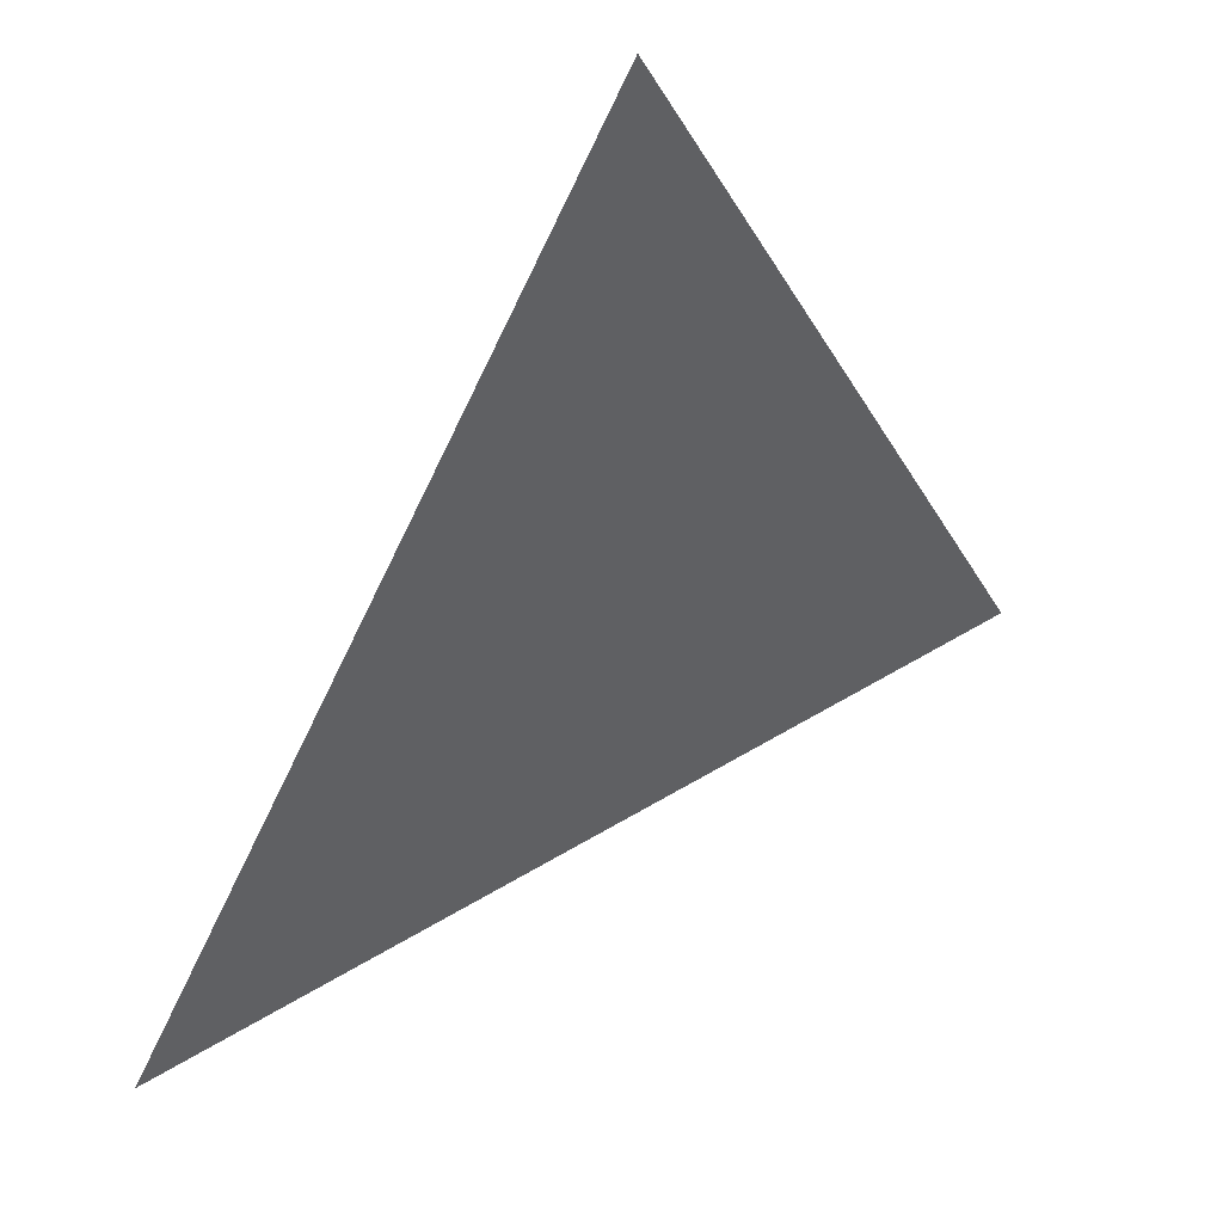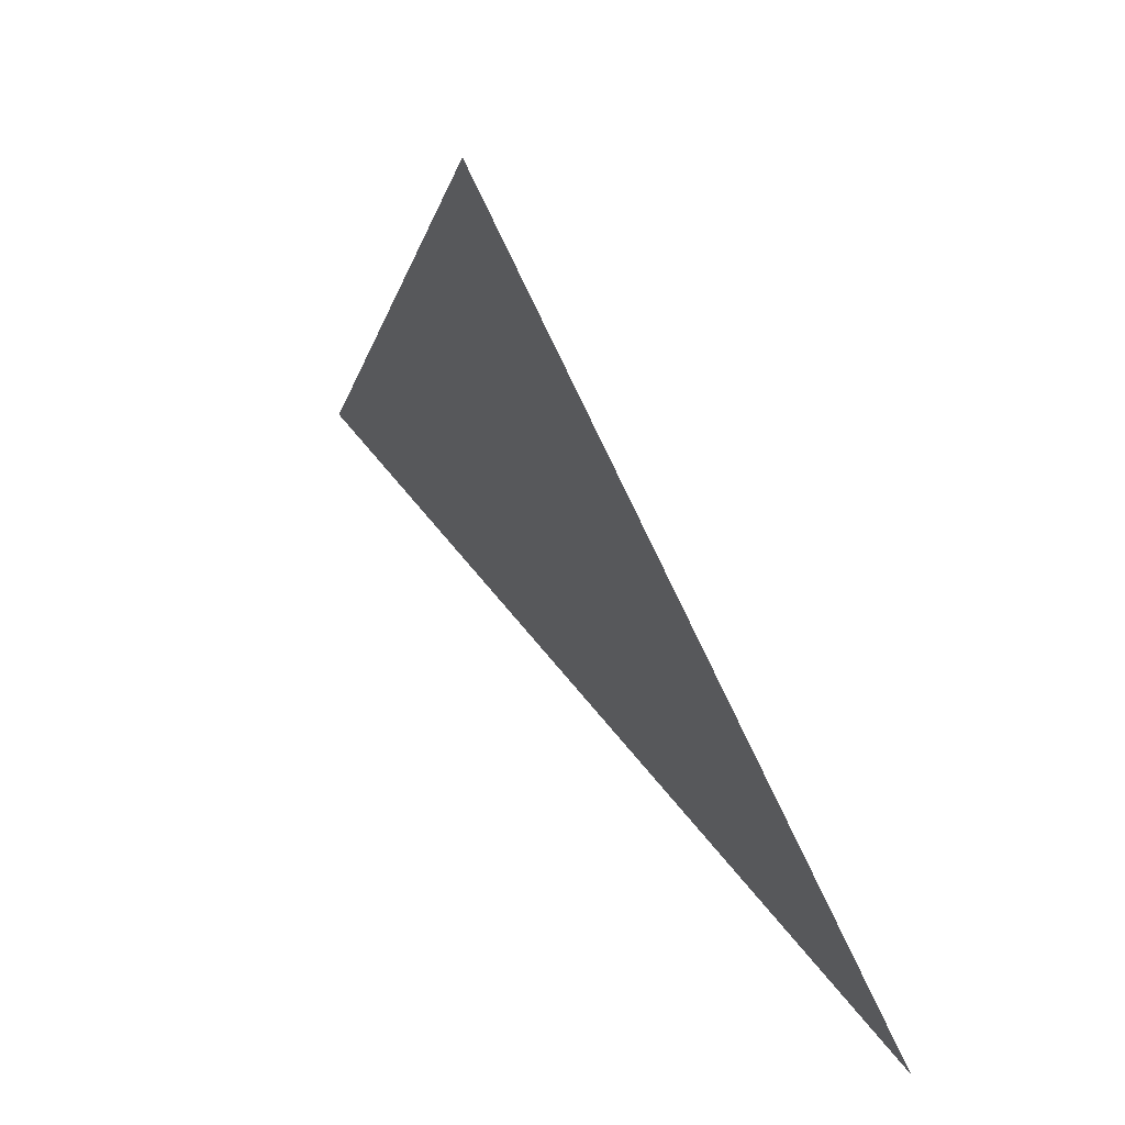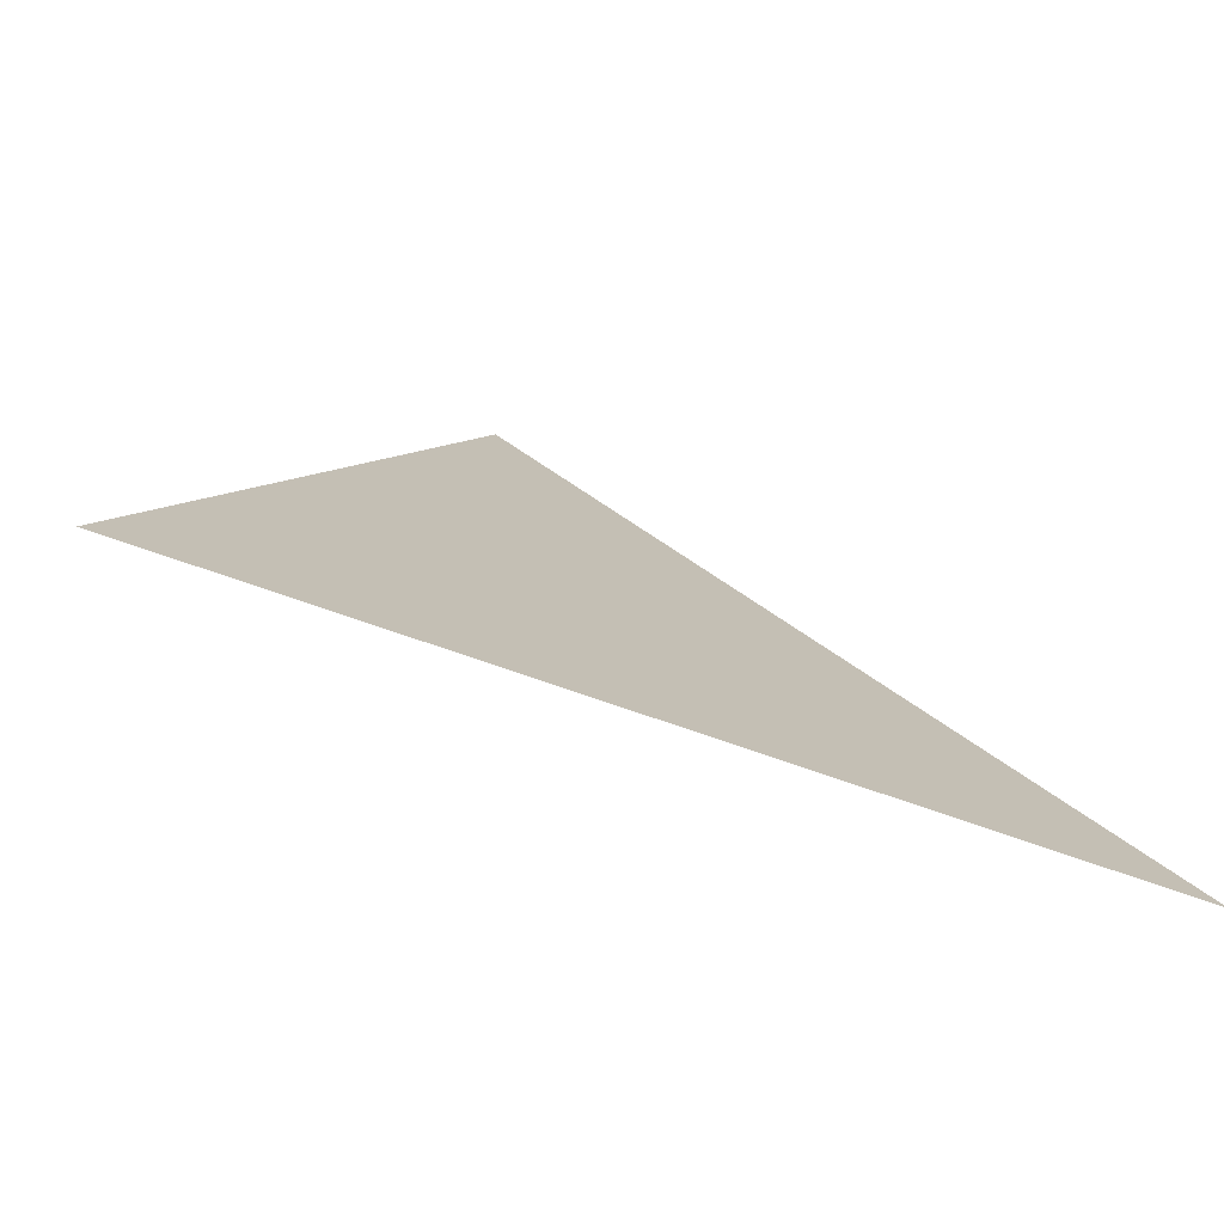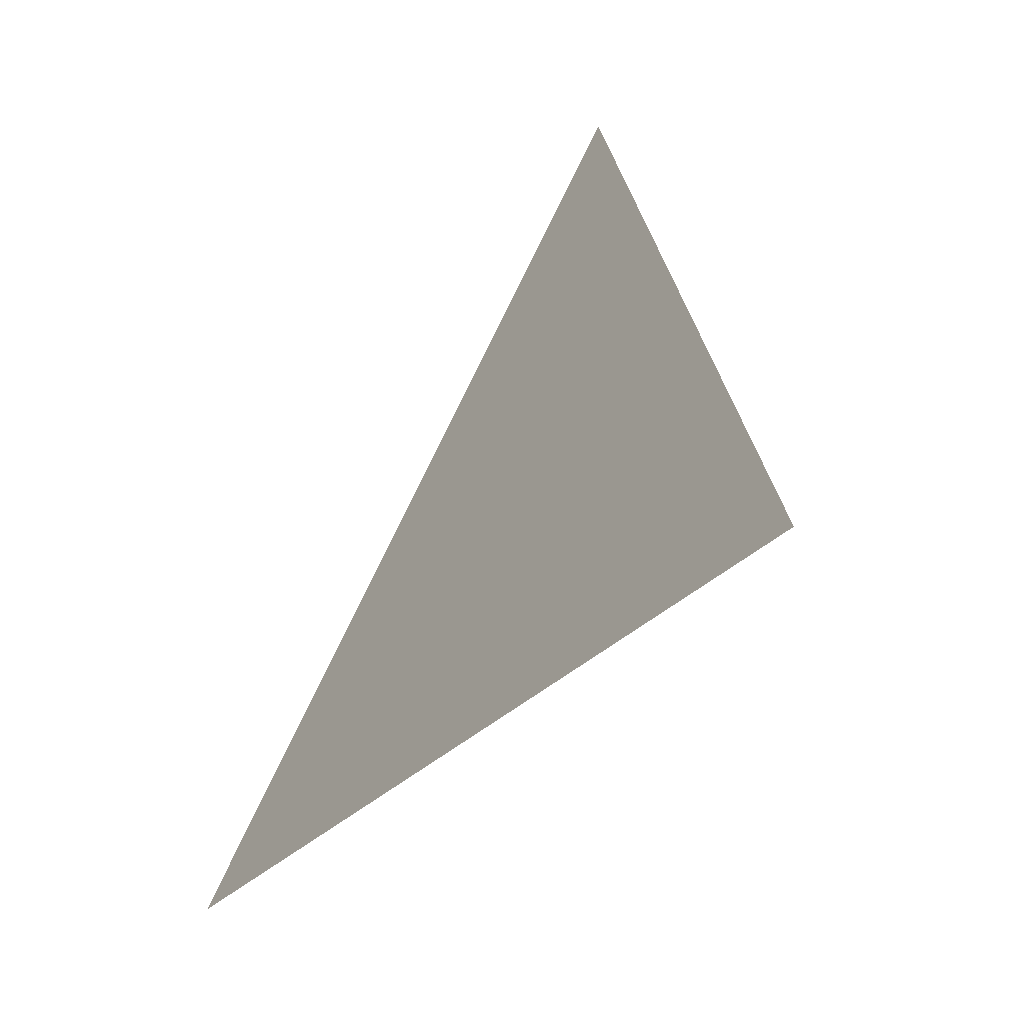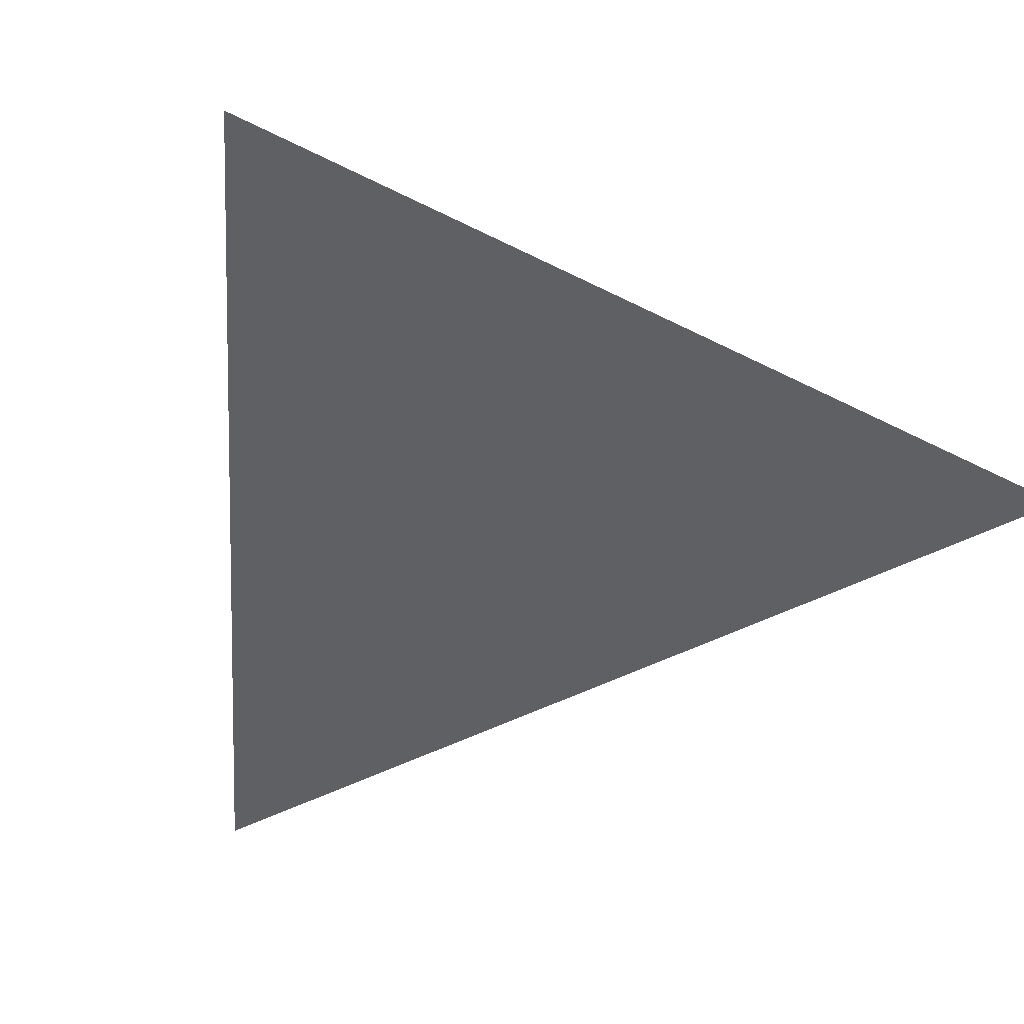
<metadata>
{"format":"obj","ext":"obj","renderer":"f3d","projection":"perspective","resolution":1024,"background":"white","views":[{"elev":-0.2,"azim":-92.7,"up":"+Z"},{"elev":-33.2,"azim":52.7,"up":"+Z"},{"elev":65.2,"azim":-17.1,"up":"+Z"},{"elev":52.0,"azim":145.0,"up":"+Y"},{"elev":8.5,"azim":-51.2,"up":"+Z"}]}
</metadata>
<code>
v 0.123 0.234 0.345
v 0.234 0.345 0.123
v 0.345 0.123 0.234
f 1 2 3
f 2 3 1
f 3 1 2

</code>
